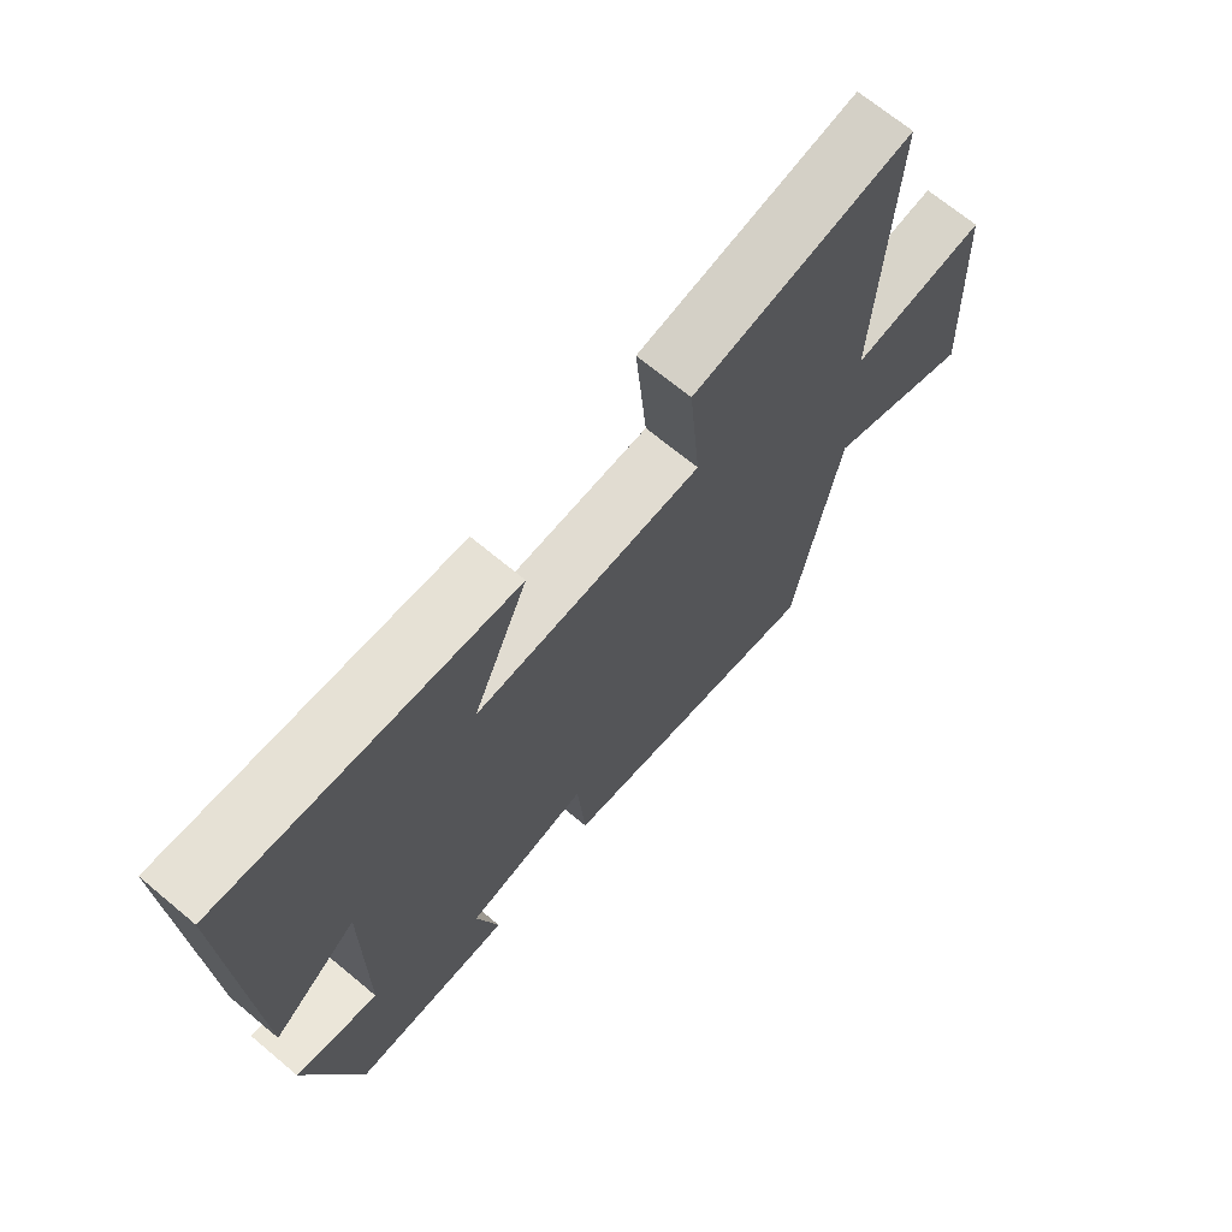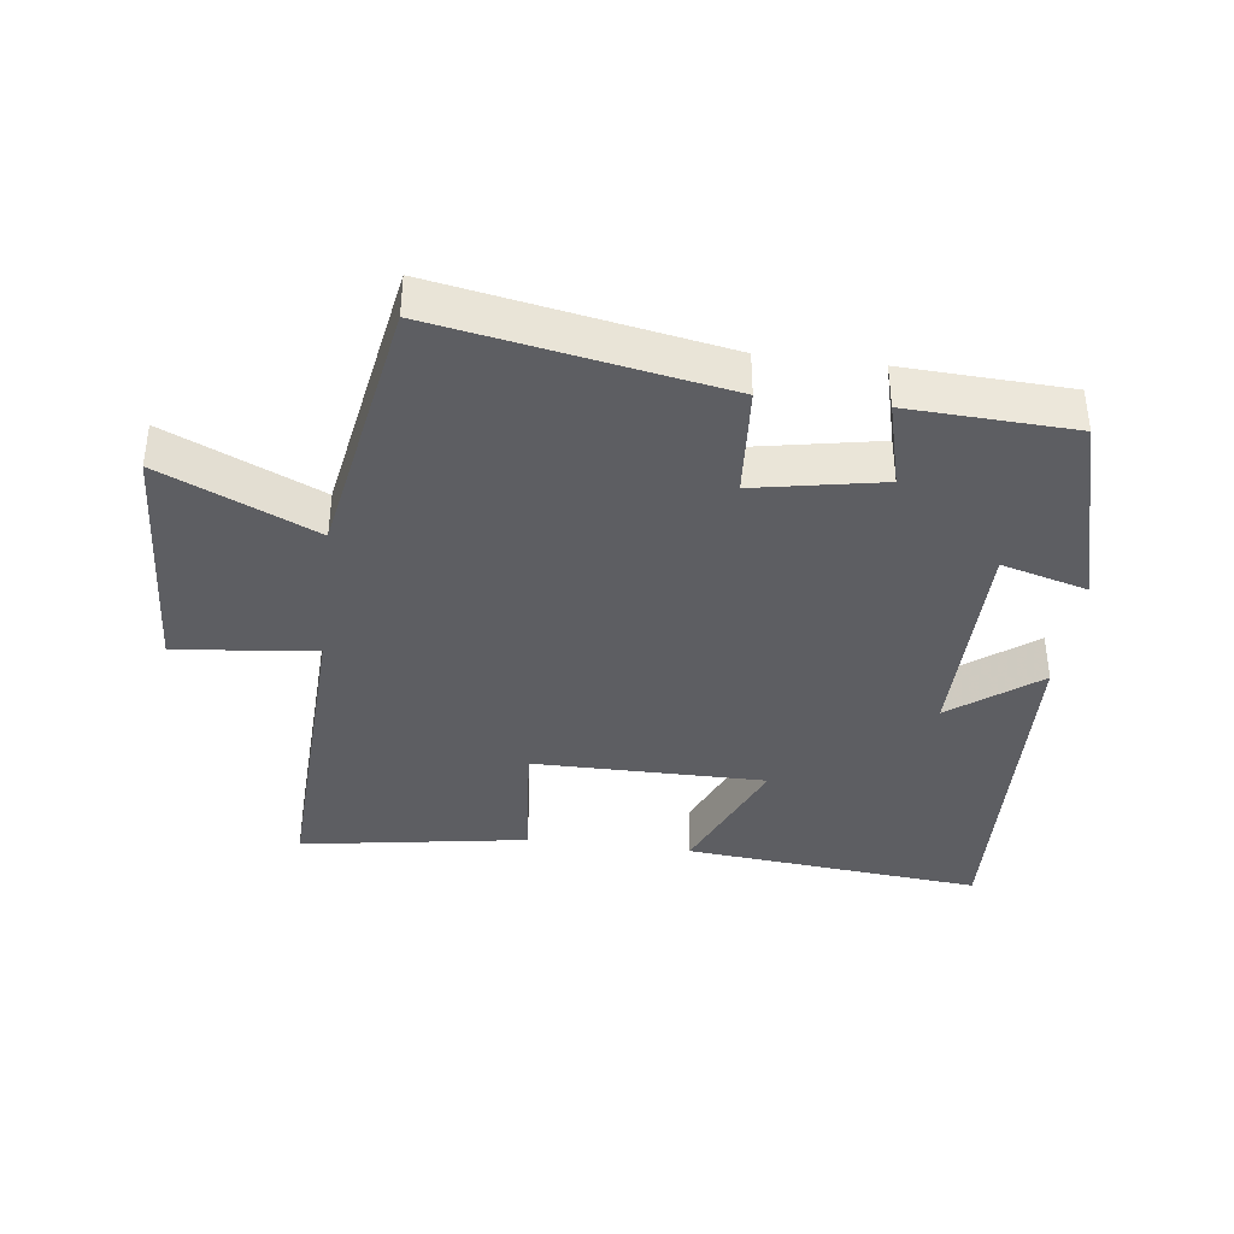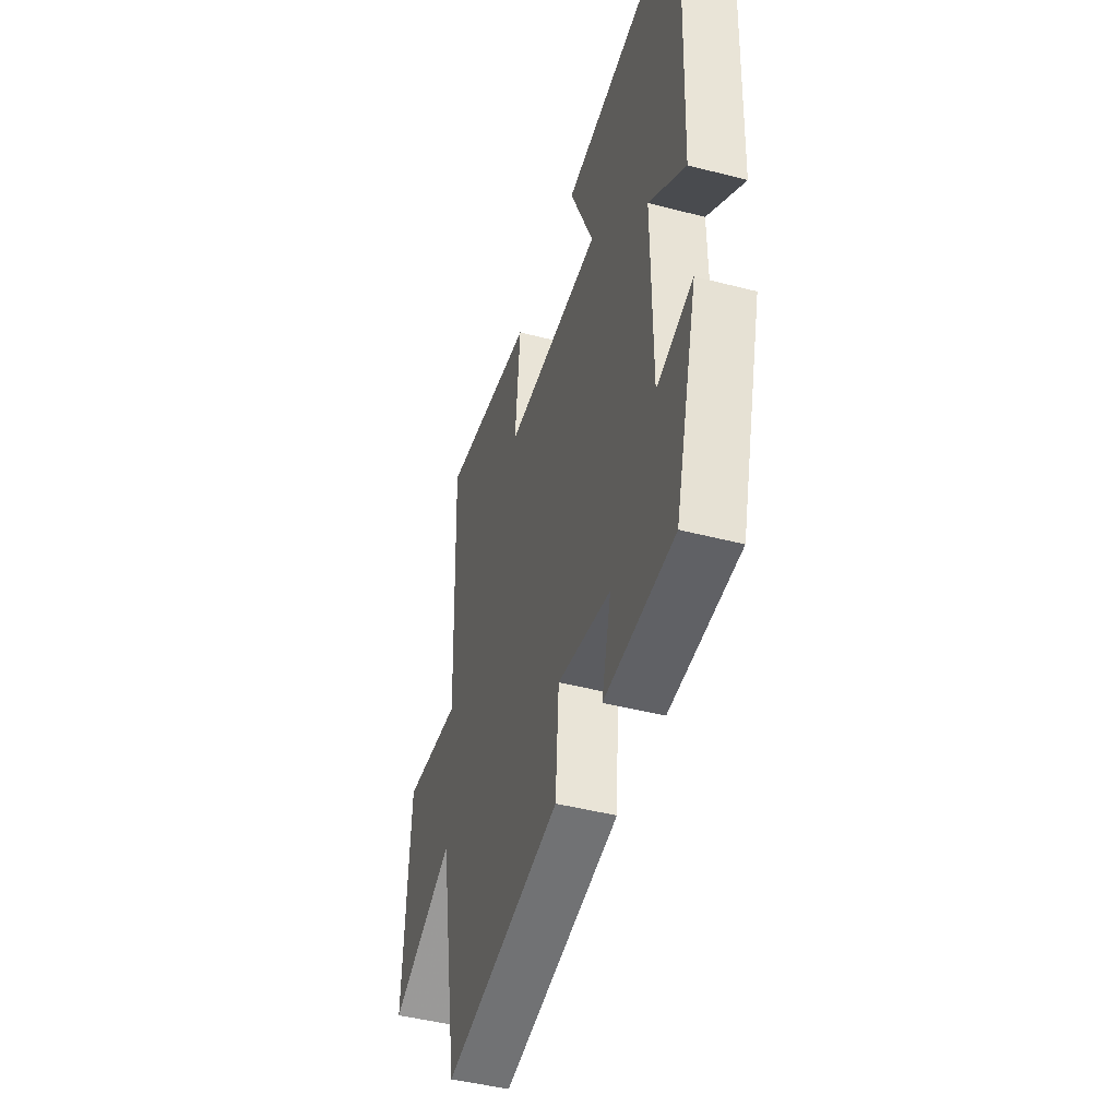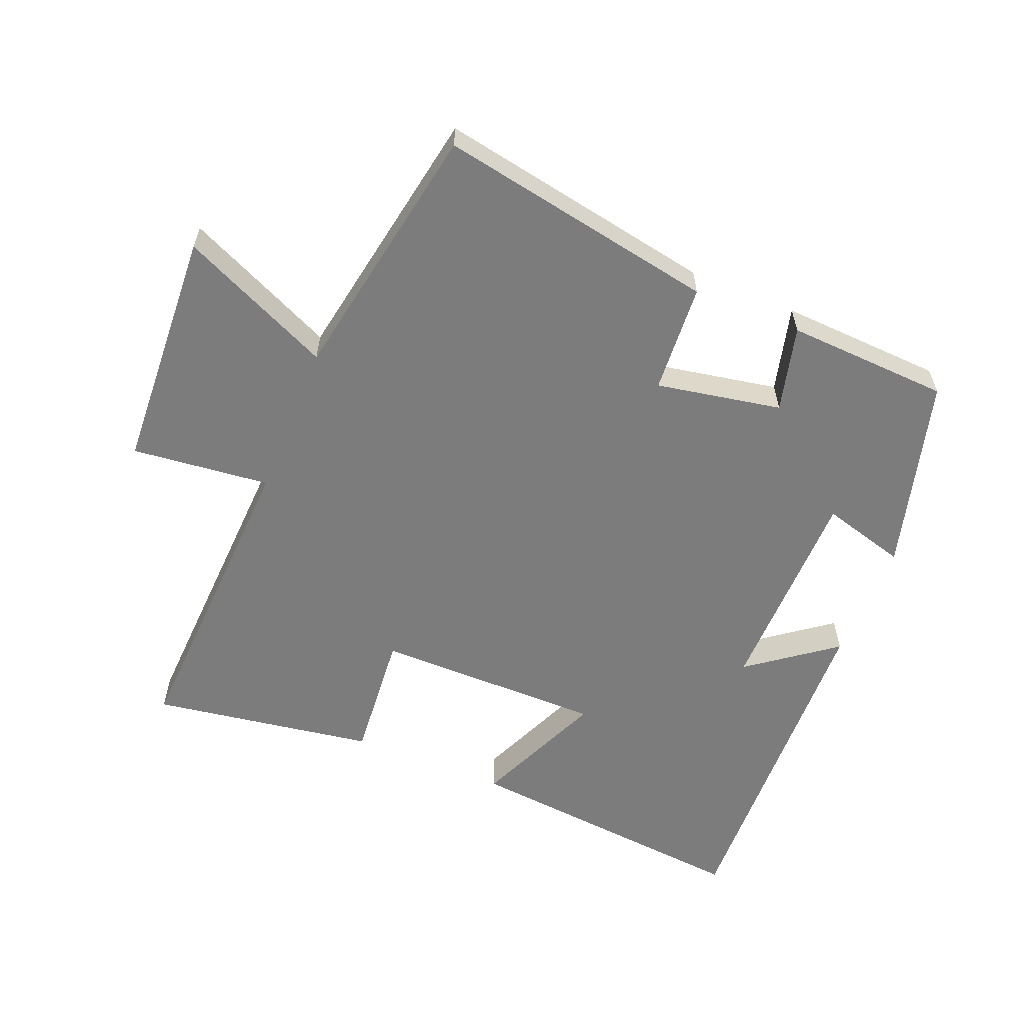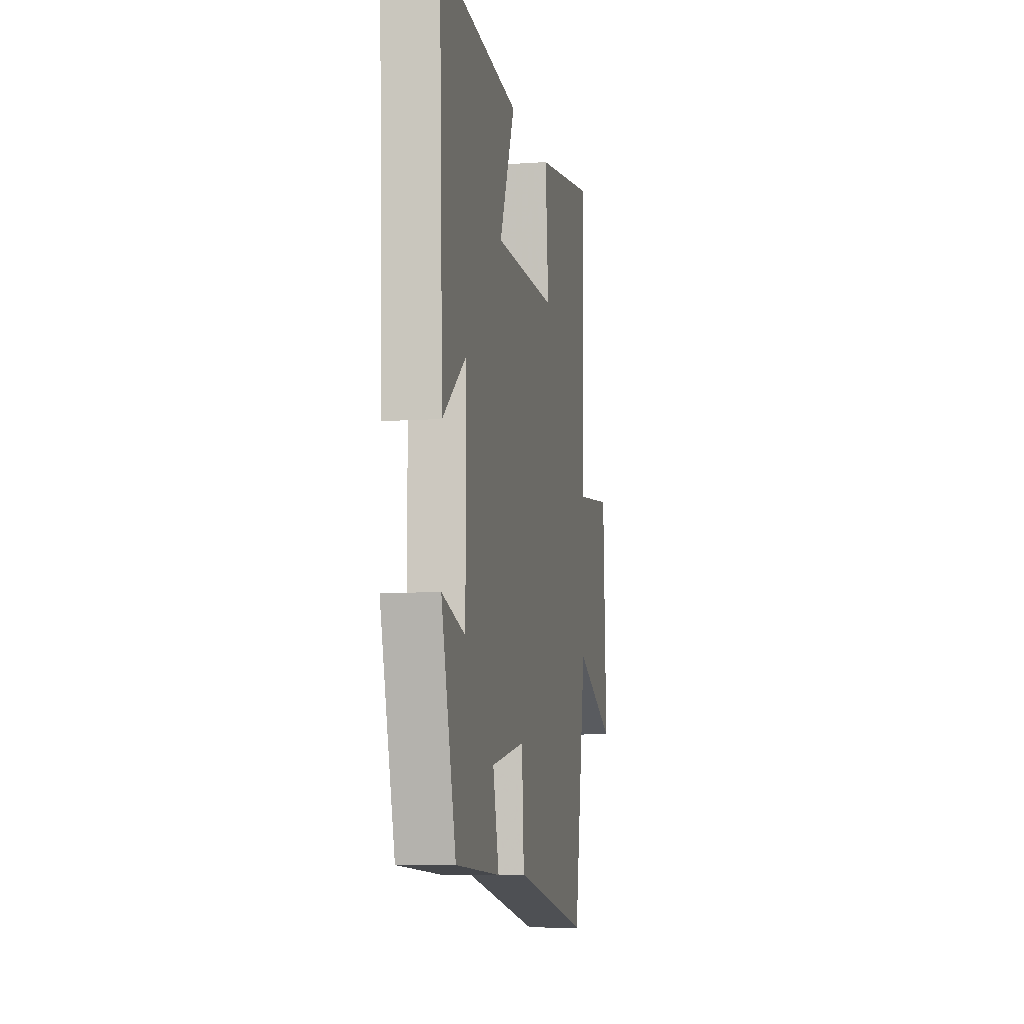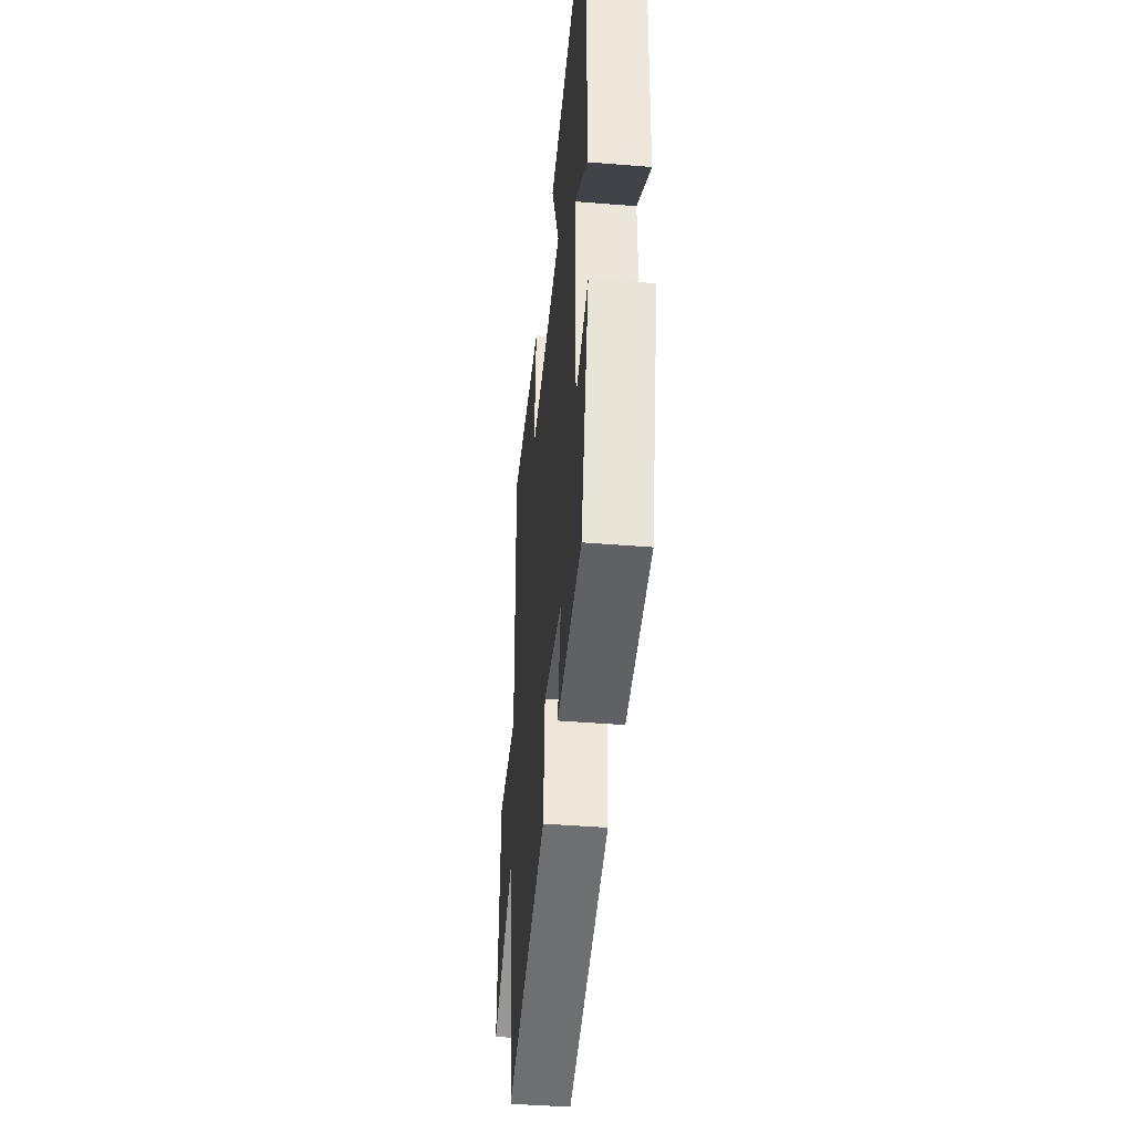
<metadata>
{"format":"obj","ext":"obj","renderer":"f3d","projection":"perspective","resolution":1024,"background":"white","views":[{"elev":69.3,"azim":-50.2,"up":"+Z"},{"elev":-38.5,"azim":172.9,"up":"+Y"},{"elev":-45.3,"azim":-106.7,"up":"+Z"},{"elev":-58.8,"azim":157.7,"up":"+Y"},{"elev":-8.4,"azim":-79.3,"up":"+Z"},{"elev":-44.1,"azim":-95.4,"up":"+Z"}]}
</metadata>
<code>
v 0.429 0.07 -0.578
v 0.002 0.07 -0.5
v -0.01 0.07 -0.332
v -0.202 0.07 -0.368
v -0.168 0.07 -0.5
v -0.418 0.07 -0.488
v -0.5 0.07 -0.19
v -0.37 0.07 -0.226
v -0.368 0.07 0.104
v -0.5 0.07 0.004
v -0.521 0.07 0.543
v -0.07 0.07 0.5
v -0.156 0.07 0.299
v 0.196 0.07 0.299
v 0.178 0.07 0.5
v 0.521 0.07 0.554
v 0.5 0.07 0.068
v 0.712 0.07 0.091
v 0.732 0.07 -0.281
v 0.5 0.07 -0.176
v 0.429 0 -0.578
v 0.002 0 -0.5
v -0.01 0 -0.332
v -0.202 0 -0.368
v -0.168 0 -0.5
v -0.418 0 -0.488
v -0.5 0 -0.19
v -0.37 0 -0.226
v -0.368 0 0.104
v -0.5 0 0.004
v -0.521 0 0.543
v -0.07 0 0.5
v -0.156 0 0.299
v 0.196 0 0.299
v 0.178 0 0.5
v 0.521 0 0.554
v 0.5 0 0.068
v 0.712 0 0.091
v 0.732 0 -0.281
v 0.5 0 -0.176
f 17 18 19 20
f 17 20 1 2
f 14 15 16 17
f 13 14 17
f 10 11 12 13
f 9 10 13
f 8 9 13 17
f 5 6 7 8
f 4 5 8
f 3 4 8 17
f 2 3 17
f 40 39 38 37
f 22 21 40 37
f 37 36 35 34
f 37 34 33
f 33 32 31 30
f 33 30 29
f 37 33 29 28
f 28 27 26 25
f 28 25 24
f 37 28 24 23
f 37 23 22
f 1 21 22 2
f 2 22 23 3
f 3 23 24 4
f 4 24 25 5
f 5 25 26 6
f 6 26 27 7
f 7 27 28 8
f 8 28 29 9
f 9 29 30 10
f 10 30 31 11
f 11 31 32 12
f 12 32 33 13
f 13 33 34 14
f 14 34 35 15
f 15 35 36 16
f 16 36 37 17
f 17 37 38 18
f 18 38 39 19
f 19 39 40 20
f 20 40 21 1

</code>
